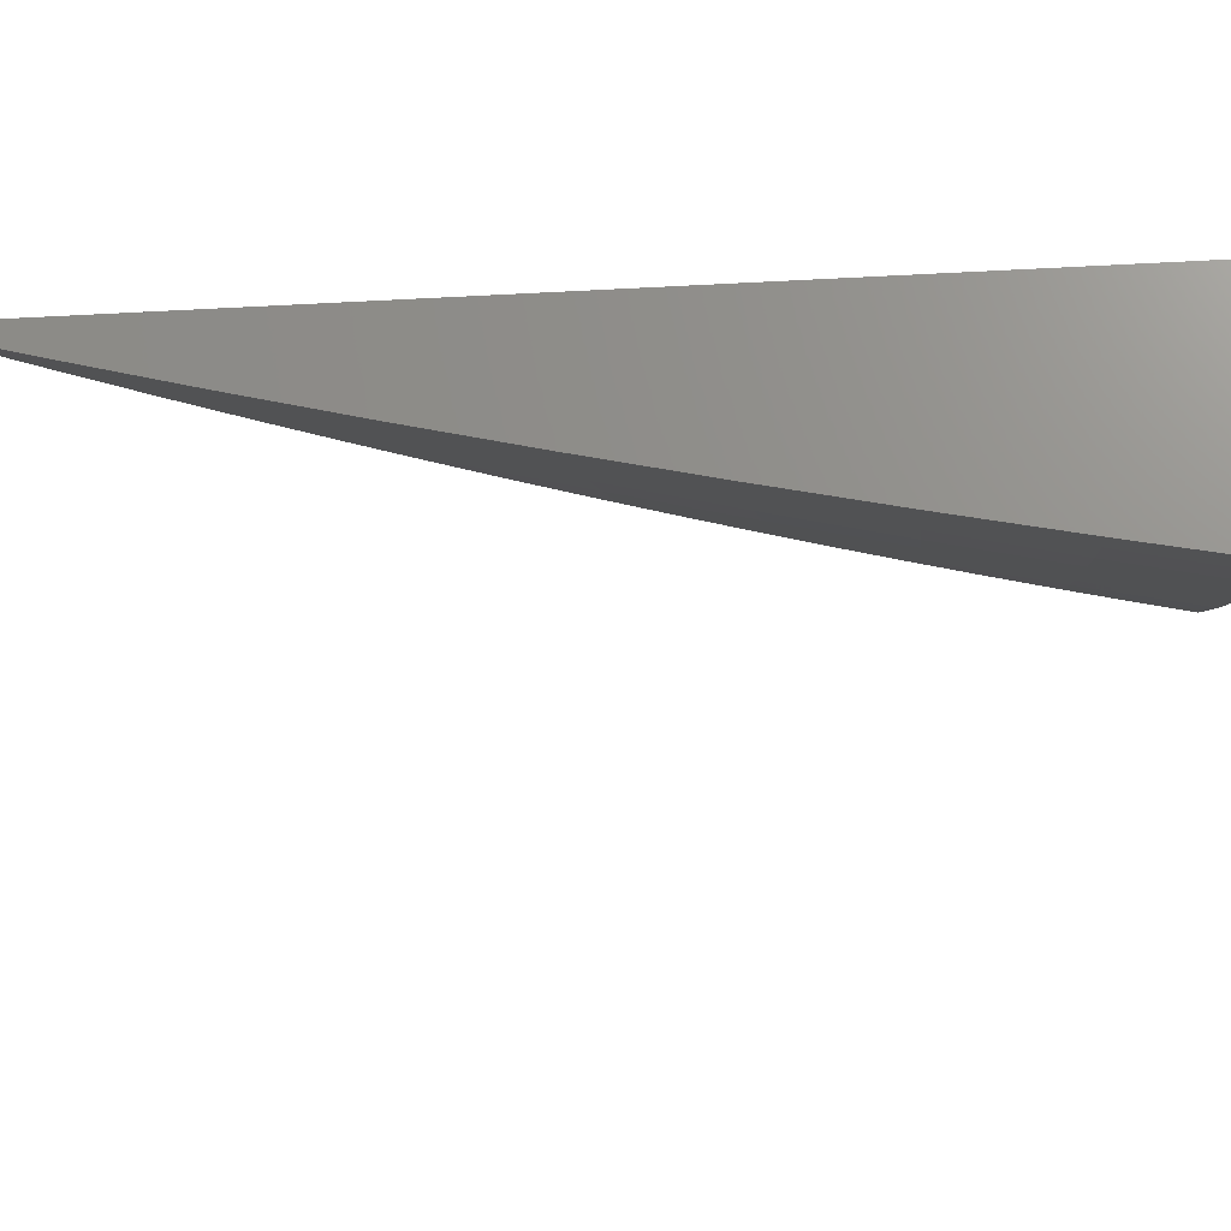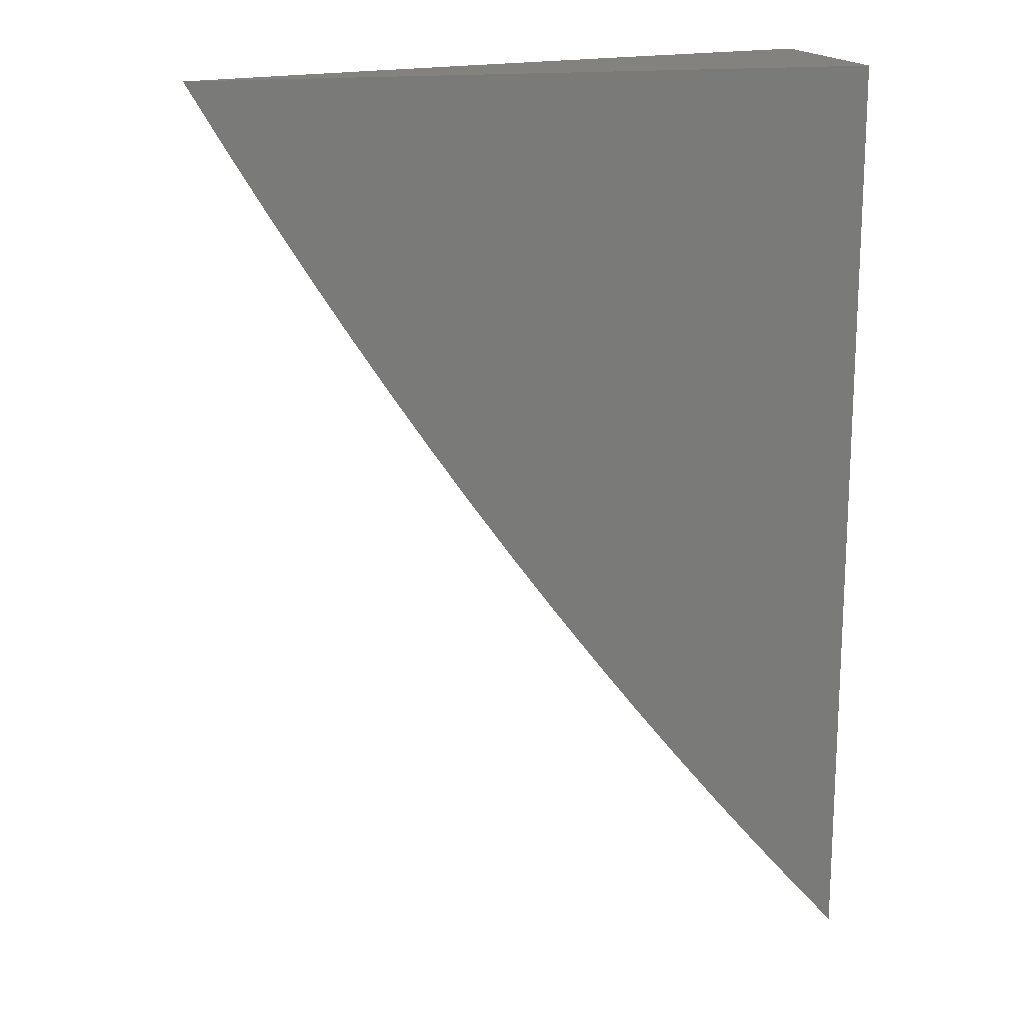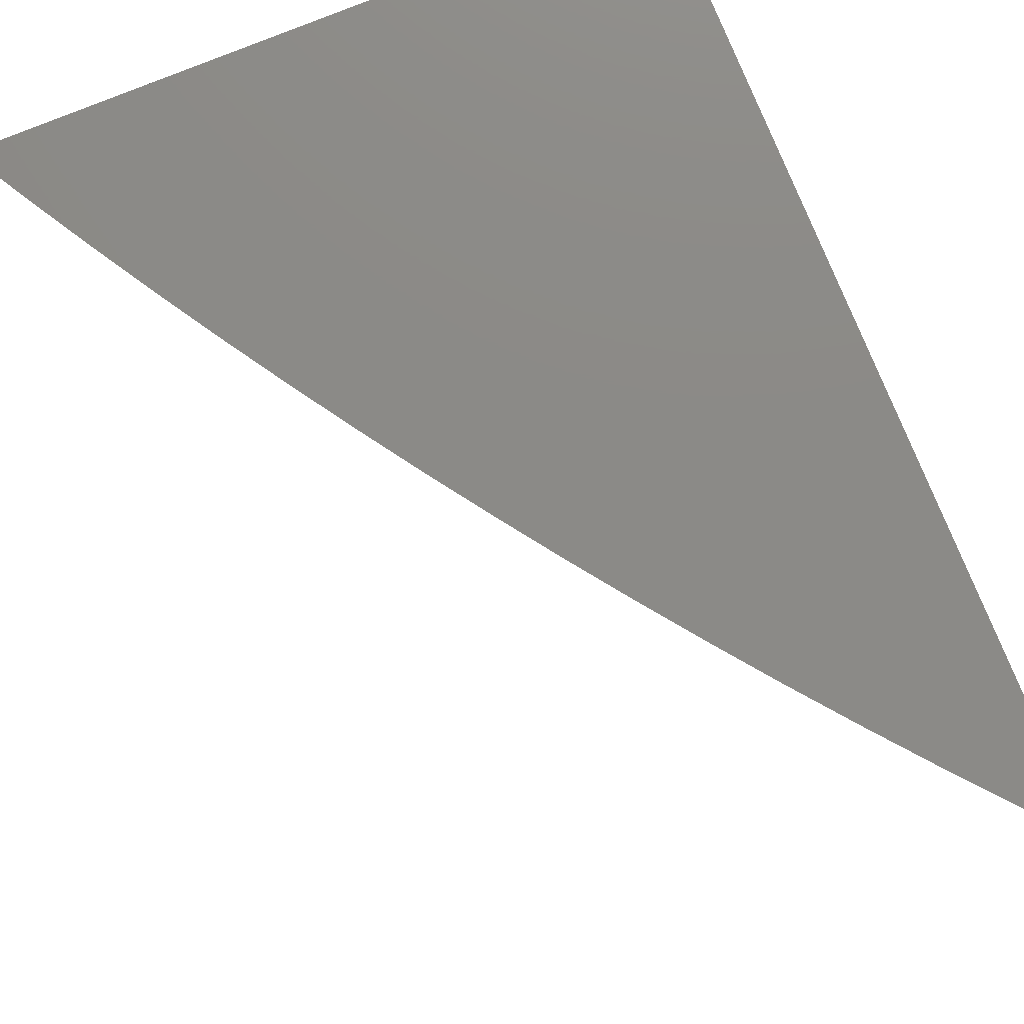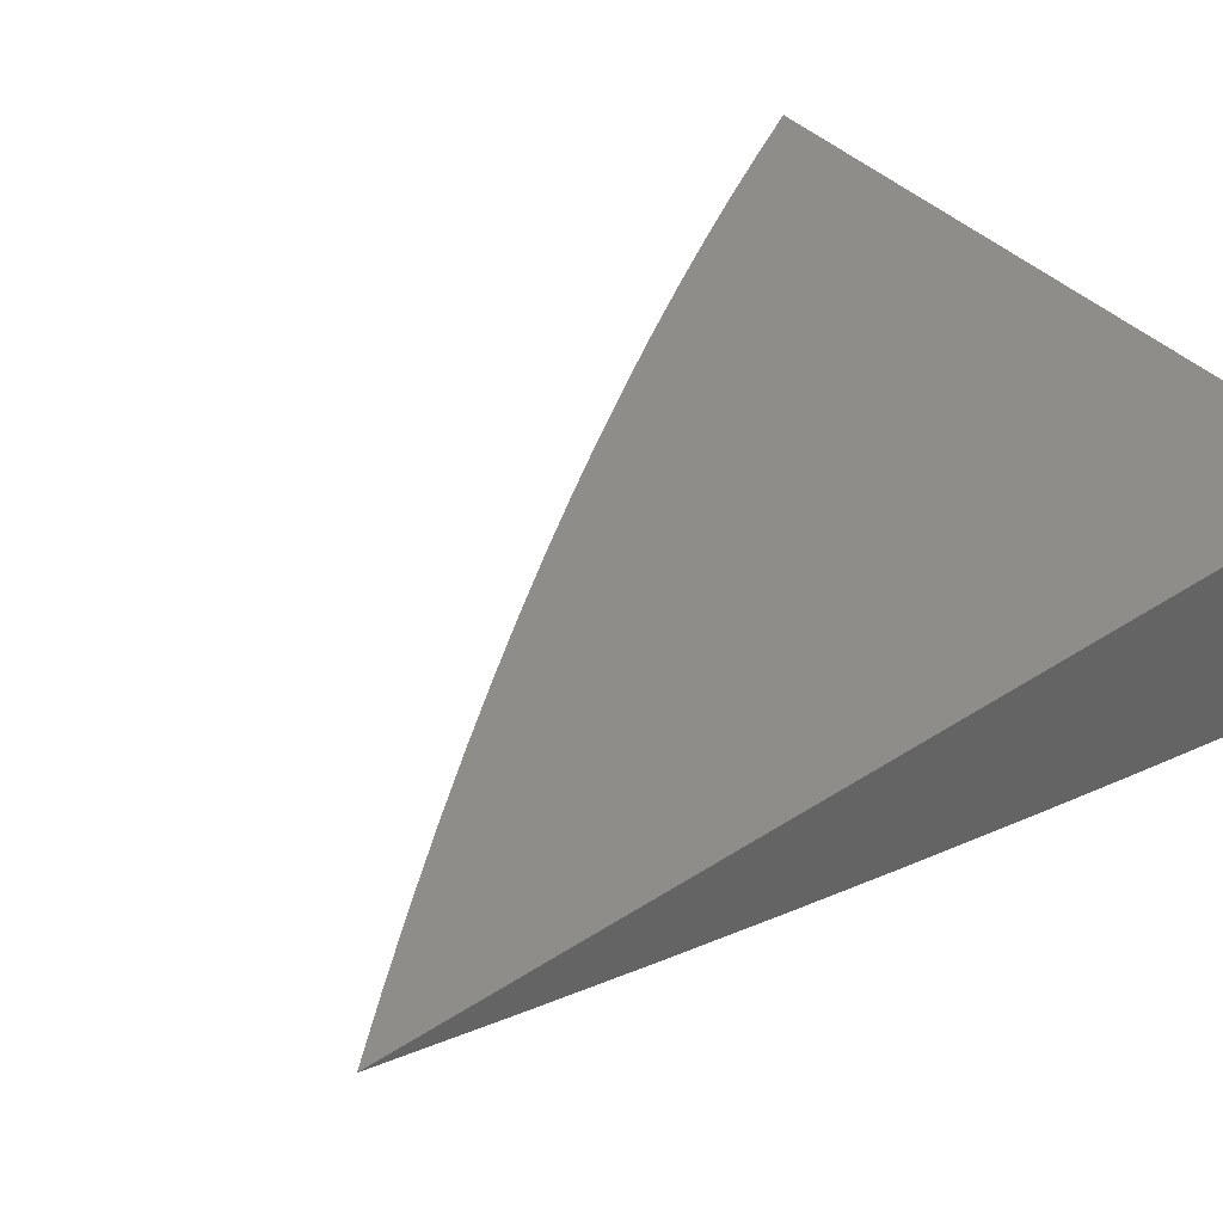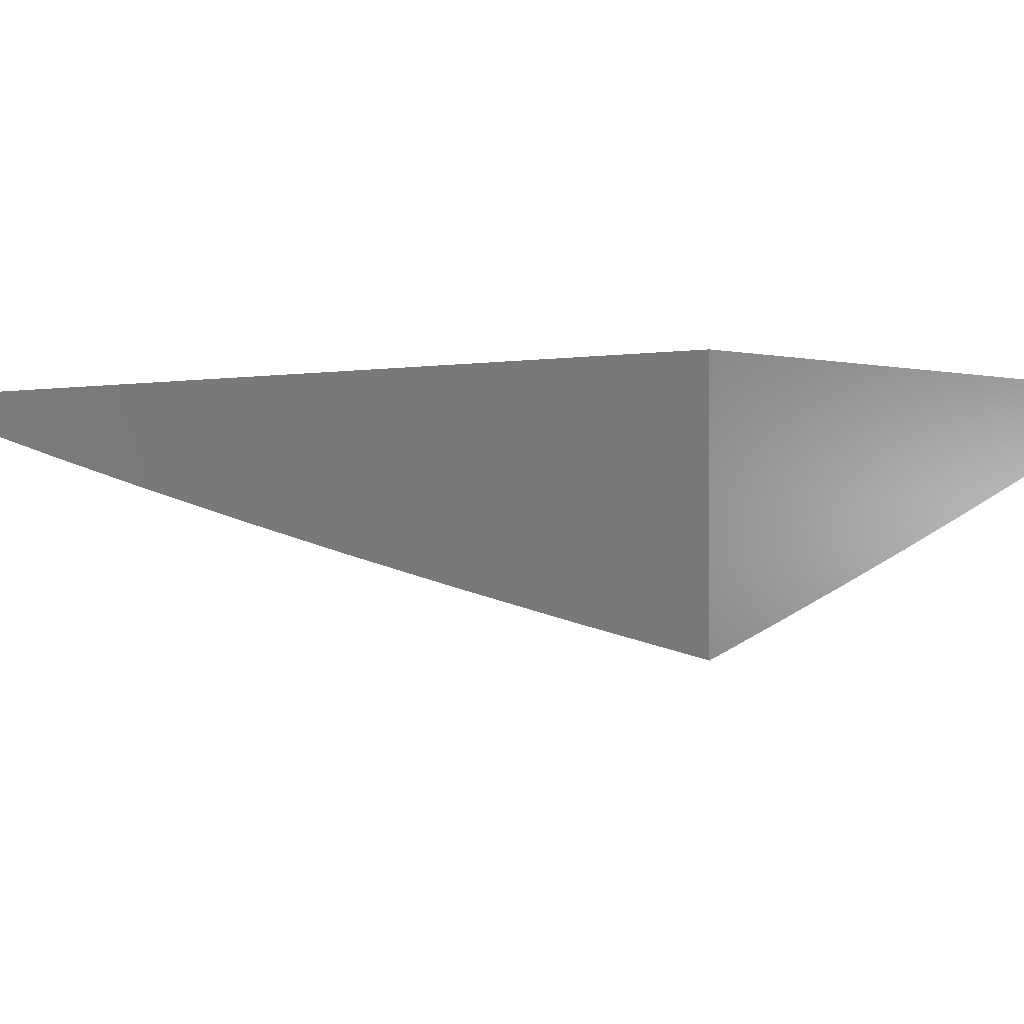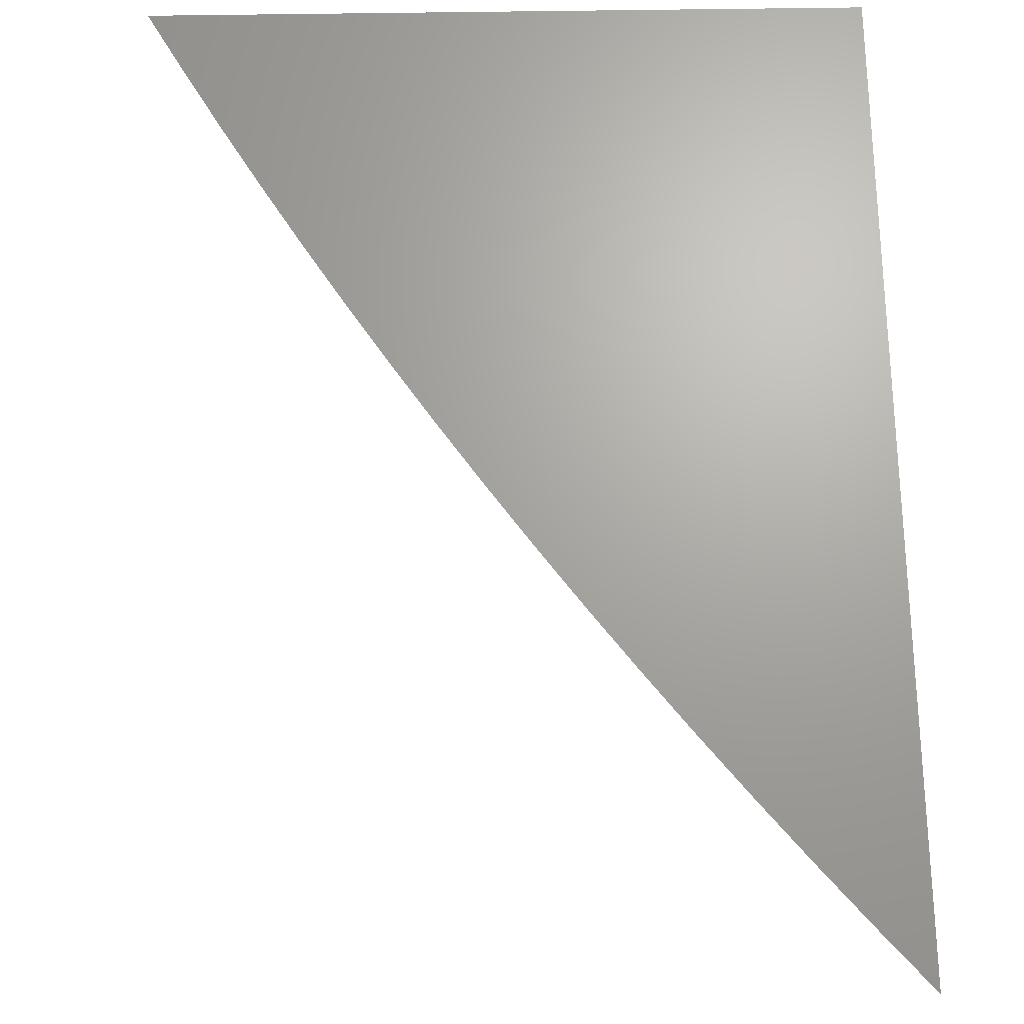
<metadata>
{"format":"stl","ext":"stl","renderer":"f3d","projection":"perspective","resolution":1024,"background":"white","views":[{"elev":-20.1,"azim":-83.8,"up":"+Y"},{"elev":16.8,"azim":165.9,"up":"+Z"},{"elev":78.3,"azim":157.9,"up":"+Y"},{"elev":40.0,"azim":-128.9,"up":"+Y"},{"elev":-0.5,"azim":-49.4,"up":"+Y"},{"elev":67.5,"azim":179.2,"up":"+Y"}]}
</metadata>
<code>
# stl→obj: 63 verts, 122 faces
v 3.493 -12 -2
v 3.432 -12.02 -2
v 3.467 -12 -2.046
v 3.418 -12.01 -2.086
v 3.44 -12 -2.091
v 3.412 -12 -2.136
v 3.358 -12.03 -2.086
v 3.343 -12.02 -2.172
v 3.283 -12.04 -2.172
v 3.268 -12.02 -2.258
v 3.207 -12.04 -2.258
v 3.192 -12.03 -2.343
v 3.131 -12.05 -2.343
v 3.115 -12.03 -2.429
v 3.055 -12.05 -2.429
v 3.039 -12.03 -2.514
v 3 -12.04 -2.514
v 3 -12.02 -2.599
v 3.371 -12.04 -2
v 3.297 -12.05 -2.086
v 3.309 -12.06 -2
v 3.236 -12.07 -2.086
v 3.248 -12.08 -2
v 3.174 -12.09 -2.086
v 3.186 -12.1 -2
v 3.112 -12.11 -2.086
v 3.124 -12.12 -2
v 3.05 -12.13 -2.086
v 3.062 -12.14 -2
v 3 -12.14 -2.086
v 3 -12.16 -2
v 3 -12.12 -2.172
v 3.037 -12.11 -2.172
v 3.099 -12.09 -2.172
v 3.16 -12.07 -2.172
v 3.222 -12.05 -2.172
v 3 -12.1 -2.258
v 3.023 -12.1 -2.258
v 3.085 -12.08 -2.258
v 3.146 -12.06 -2.258
v 3 -12.08 -2.343
v 3.009 -12.08 -2.343
v 3.07 -12.06 -2.343
v 3 -12.06 -2.429
v 3.023 -12.02 -2.599
v 3 -12 -2.684
v 3.035 -12 -2.644
v 3.069 -12 -2.604
v 3.103 -12 -2.564
v 3.099 -12.01 -2.514
v 3.169 -12 -2.481
v 3.176 -12.01 -2.429
v 3.202 -12 -2.44
v 3.233 -12 -2.397
v 3.137 -12 -2.523
v 3.265 -12 -2.355
v 3.252 -12.01 -2.343
v 3.295 -12 -2.312
v 3.325 -12 -2.268
v 3.328 -12 -2.258
v 3.355 -12 -2.224
v 3.384 -12 -2.18
v 3 -12 -2
f 1 2 3
f 3 2 4
f 3 4 5
f 5 4 6
f 6 4 7
f 6 7 8
f 8 7 9
f 8 9 10
f 10 9 11
f 10 11 12
f 12 11 13
f 12 13 14
f 14 13 15
f 14 15 16
f 16 15 17
f 16 17 18
f 4 2 7
f 7 2 19
f 7 19 20
f 20 19 21
f 20 21 22
f 22 21 23
f 22 23 24
f 24 23 25
f 24 25 26
f 26 25 27
f 26 27 28
f 28 27 29
f 28 29 30
f 30 29 31
f 30 32 28
f 28 32 33
f 28 33 26
f 26 33 34
f 26 34 24
f 24 34 35
f 24 35 22
f 22 35 36
f 22 36 20
f 20 36 9
f 20 9 7
f 32 37 33
f 33 37 38
f 33 38 34
f 34 38 39
f 34 39 35
f 35 39 40
f 35 40 36
f 36 40 11
f 36 11 9
f 37 41 38
f 38 41 42
f 38 42 39
f 39 42 43
f 39 43 40
f 40 43 13
f 40 13 11
f 41 44 42
f 42 44 43
f 43 44 15
f 15 44 17
f 16 18 45
f 45 18 46
f 45 46 47
f 47 48 45
f 45 48 49
f 45 49 16
f 16 49 50
f 16 50 14
f 14 50 51
f 14 51 52
f 52 51 53
f 52 53 54
f 49 55 50
f 50 55 51
f 56 57 54
f 54 57 12
f 54 12 52
f 52 12 14
f 56 58 57
f 57 58 10
f 57 10 12
f 58 59 10
f 10 59 60
f 10 60 8
f 8 60 61
f 8 61 62
f 59 61 60
f 62 6 8
f 15 13 43
f 46 18 63
f 63 18 17
f 63 17 44
f 44 41 63
f 63 41 37
f 63 37 32
f 32 30 63
f 63 30 31
f 31 29 63
f 63 29 27
f 63 27 25
f 25 23 63
f 63 23 21
f 63 21 19
f 19 2 63
f 63 2 1
f 1 3 63
f 63 3 5
f 63 5 6
f 6 62 63
f 63 62 61
f 63 61 59
f 59 58 63
f 63 58 56
f 63 56 54
f 54 53 63
f 63 53 51
f 63 51 55
f 55 49 63
f 63 49 48
f 63 48 47
f 47 46 63

</code>
